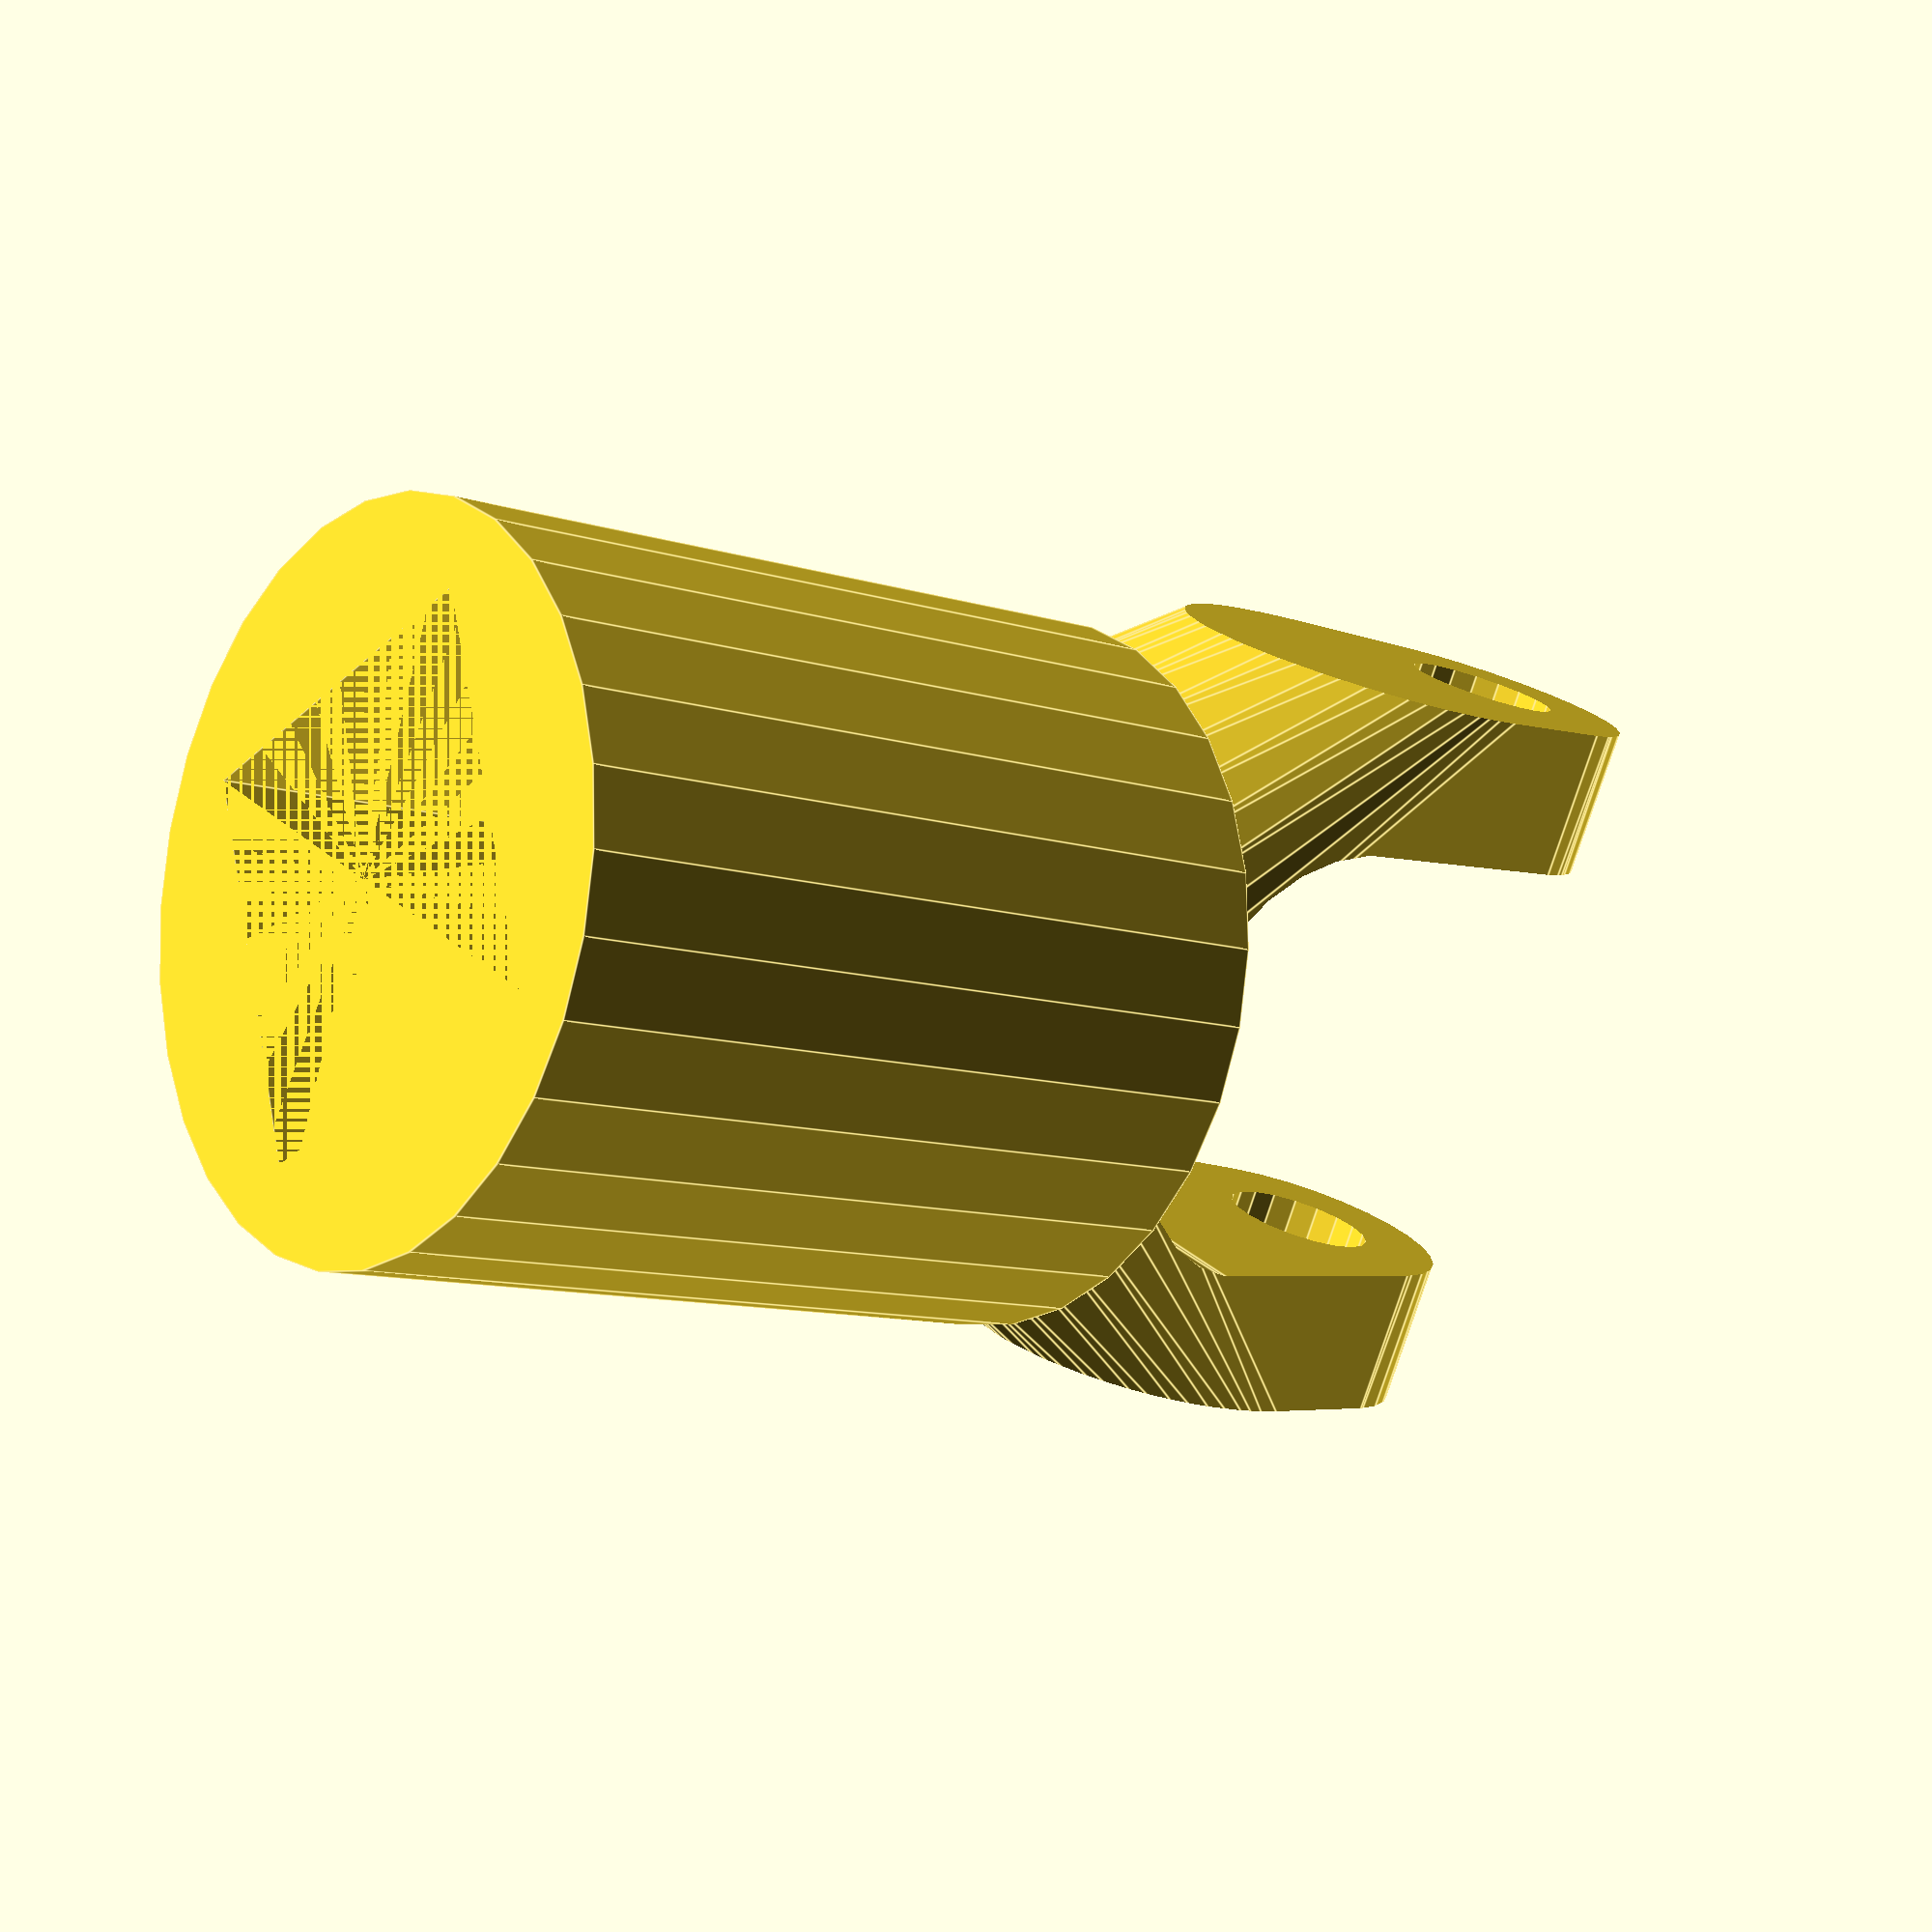
<openscad>
shaft_d = 5.1;
shaft_pin = 2.5;
mount_d = 6;
mount_pin = 3;
d = 10;
h0 = 6;
h1 = 18;
h2 = -5;
$fs=0.5;
fork_d = 9;

module fork() {
    w= 15;
    w1 = w +5;

    difference() {
        union() {
            hull() {
                translate([0,w1/2,h1]) rotate([90,0,0]) cylinder(d=mount_d, h=w1);
                translate([0,0,h0]) rotate([0,0,0]) cylinder(d=10, h=1);
            }
            cylinder(d=10, h=h0);
        }
        hull() {
            translate([-10,0,h1+h2]) rotate([0,90,0]) cylinder(d=fork_d, h=w1);
            translate([-10,0,h1+100]) rotate([0,90,0]) cylinder(d=fork_d, h=w1);
        }
        
        // side trim
        translate([-15, w/2 ,0]) cube(30);
        translate([-15, -30-w/2 ,0]) cube(30);
        
        // shaft hole
        cylinder(d= shaft_d, h= h1);
        // shaft pin
        translate([-30,0,h0/2]) rotate([0,90,0]) cylinder(d= shaft_pin, h= 60);
        
        //mount hole
        translate([0,w1/2,h1]) rotate([90,0,0]) cylinder(d=mount_pin, h=w1);
    }
}
module fork_male() {
    l = 50;
    difference() {
        union() {
            fork();
            //translate([0,0,-l+8])cylinder(d=10, h=l);
            translate([0,0,-l+8])cylinder(d=7, h=l, $fn=4);
        }
        
    }
    
}

module fork_female() {
    l = 50;
    difference() {
        union() {
            fork();
            translate([0,0,-l+8])cylinder(d=10, h=l);
        }
        translate([0,0,-l+8])cylinder(d=7.5, h=l, $fn=4);
    }
    
}
module fork_big() {
    l = 15;
    difference() {
        union() {
            fork();
            translate([0,0,-l+8])cylinder(d=14, h=l);
        }
        translate([0,0,-l+8])cylinder(d=11, h=l, $fn=4);
    }
    
}
module ball() {
    $fs=0.5;
    difference() { 
        cylinder(d=8, h=8);
        translate([0,10,1+2]) rotate([90,0,0]) cylinder(d=2, h=80);
        translate([-10,0,1+2+2]) rotate([0,90,0]) cylinder(d=2, h=80);
    }
}

module display() {
    translate([0,0,h1-2-1]) ball();
    fork();
    translate([0,0,h1*2+2]) rotate([0,0,90]) rotate([180,0,0]) fork();
    translate([h1,0,h1]) rotate([0,90,0])  rotate([0,0,90]) rotate([180,0,0]) fork();

}
//fork();
//ball();
//fork_male();
//fork_female();
fork_big();
</openscad>
<views>
elev=9.8 azim=331.9 roll=229.9 proj=p view=edges
</views>
